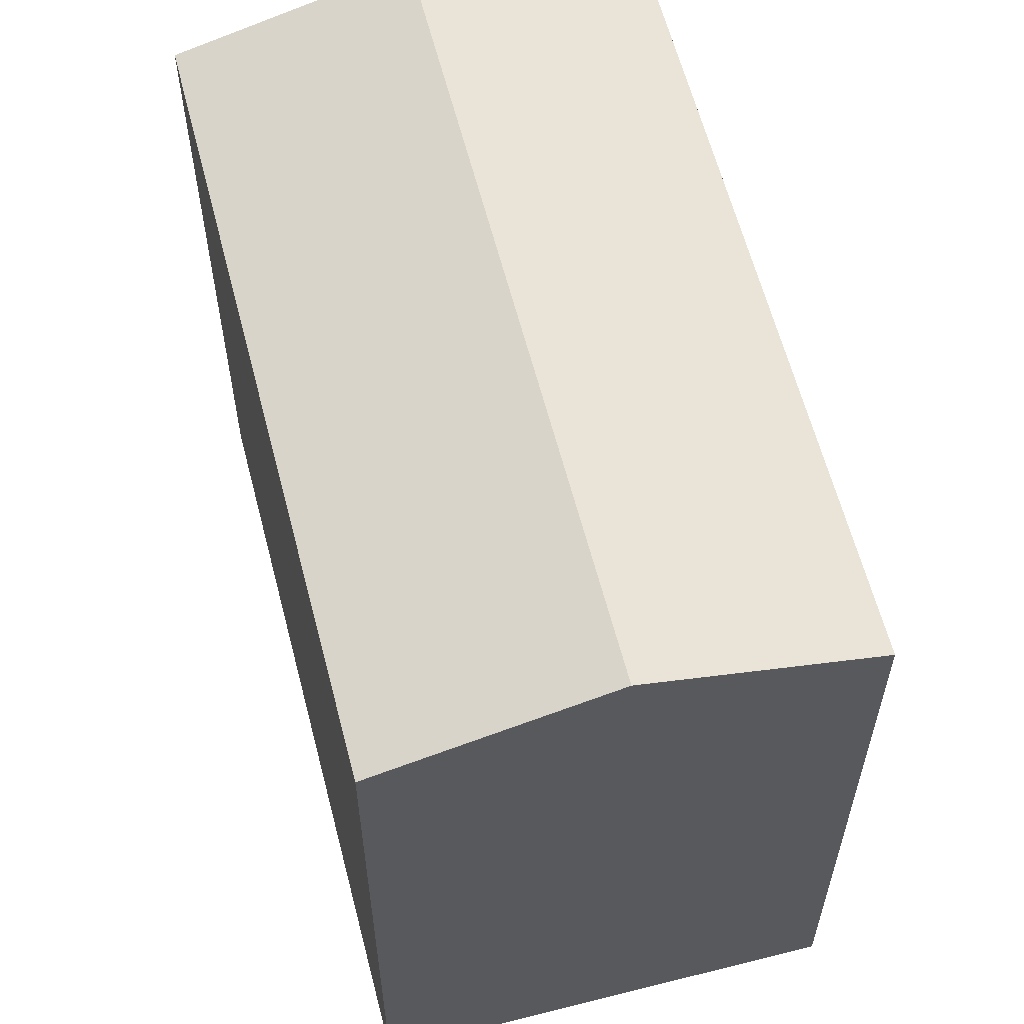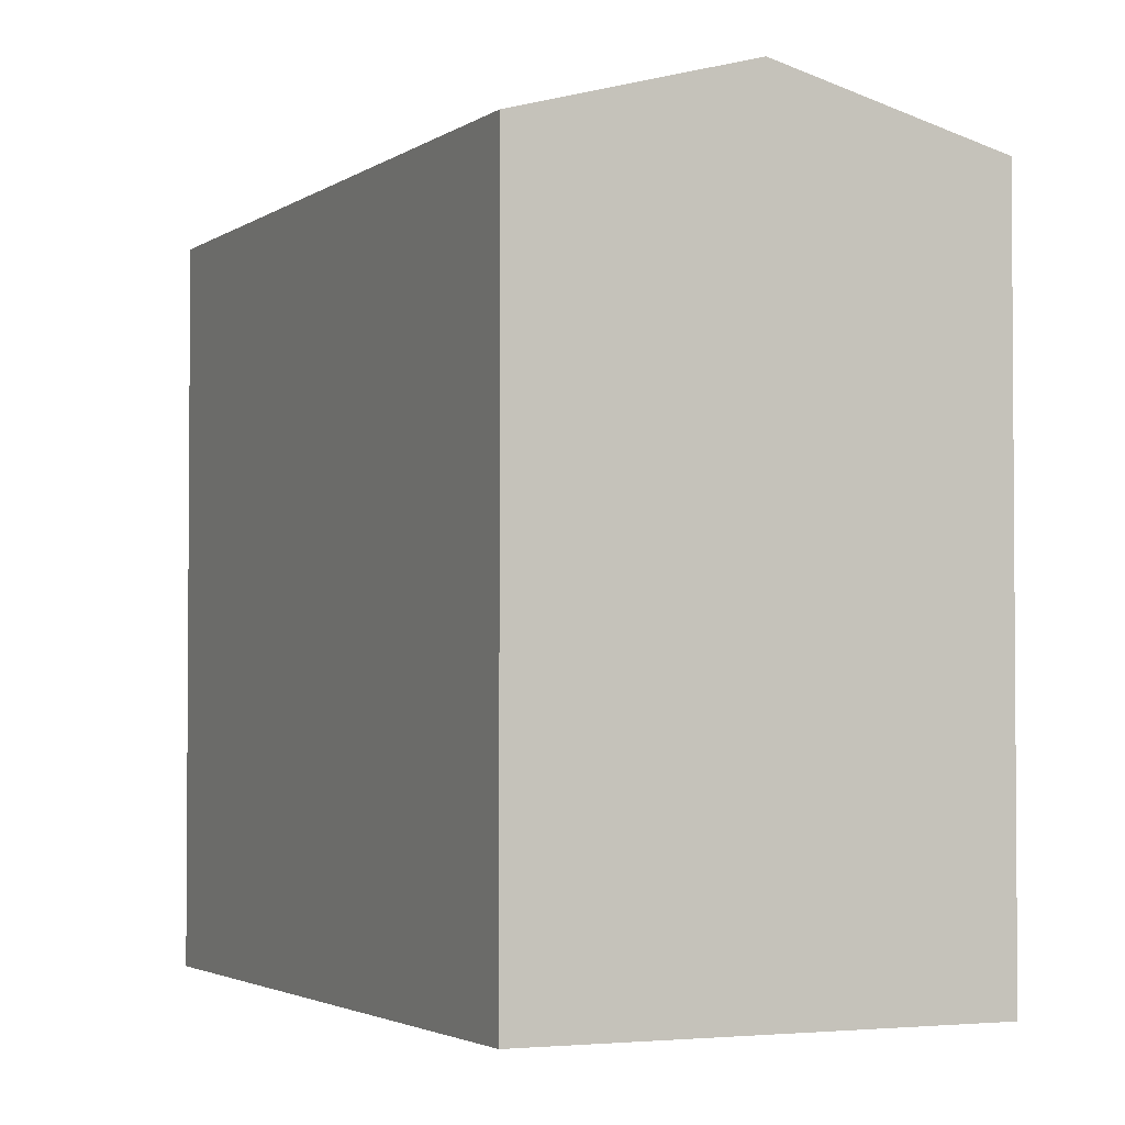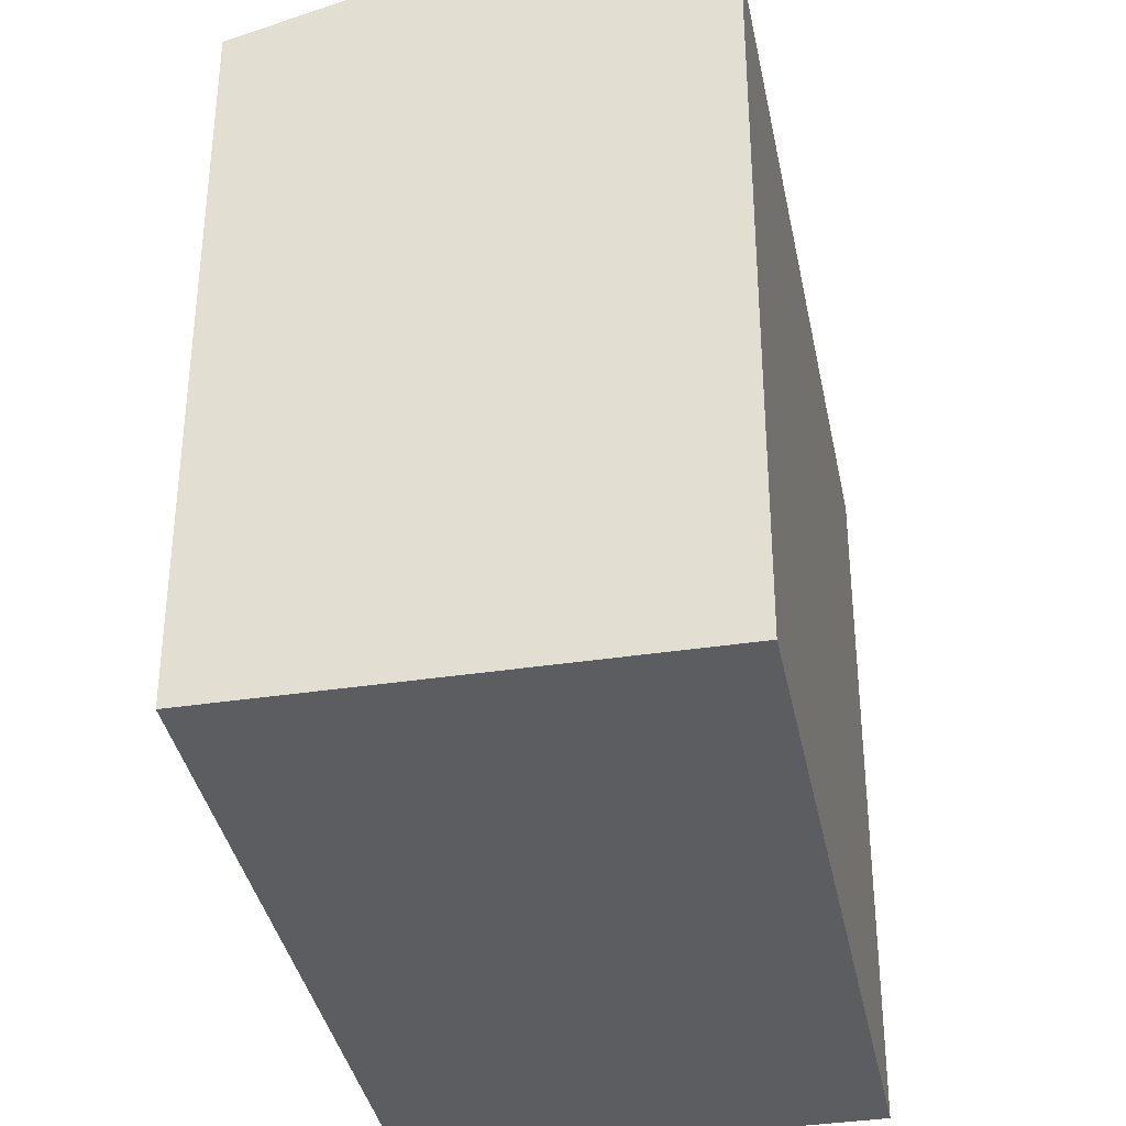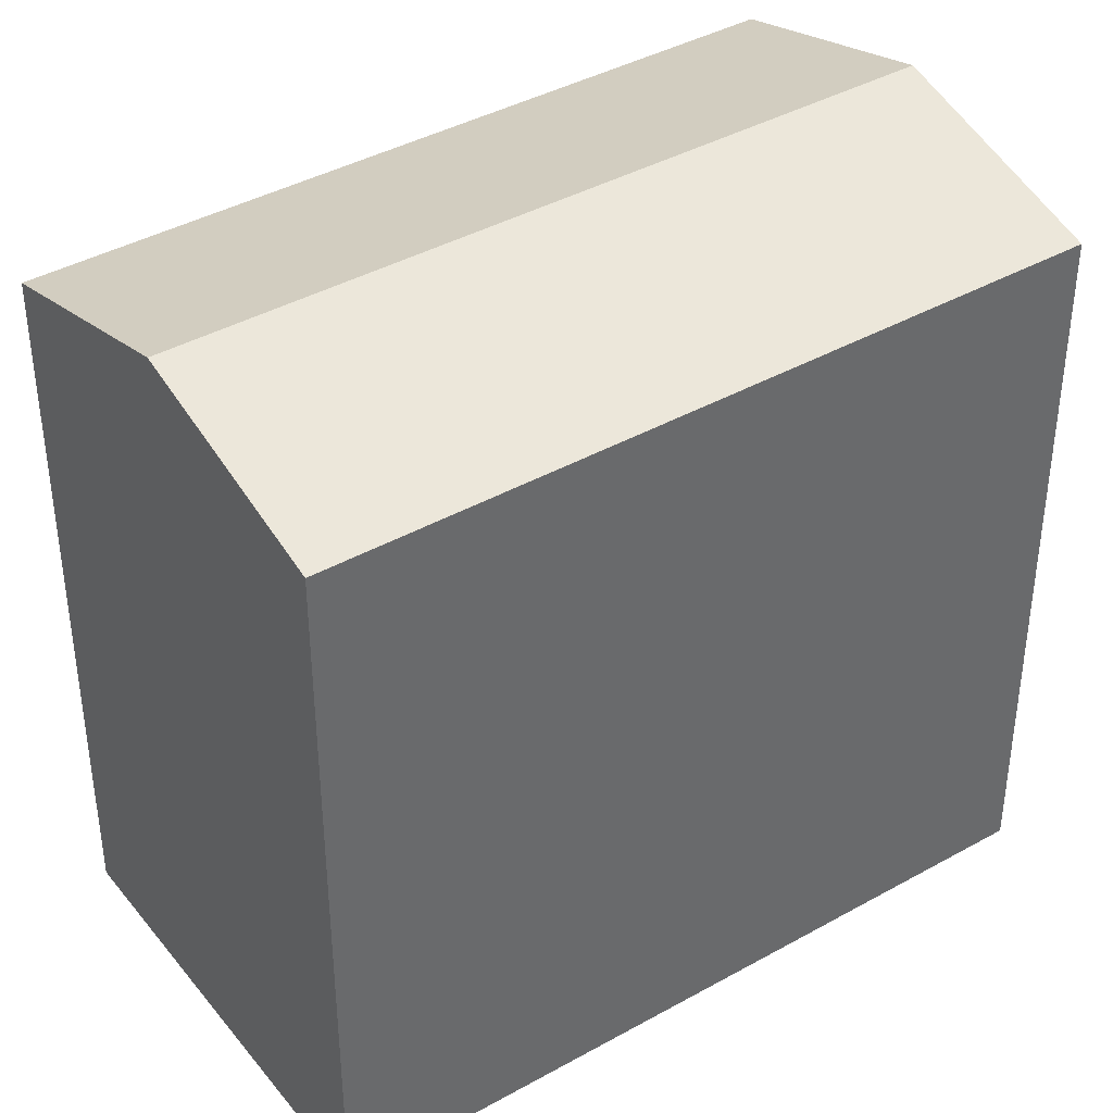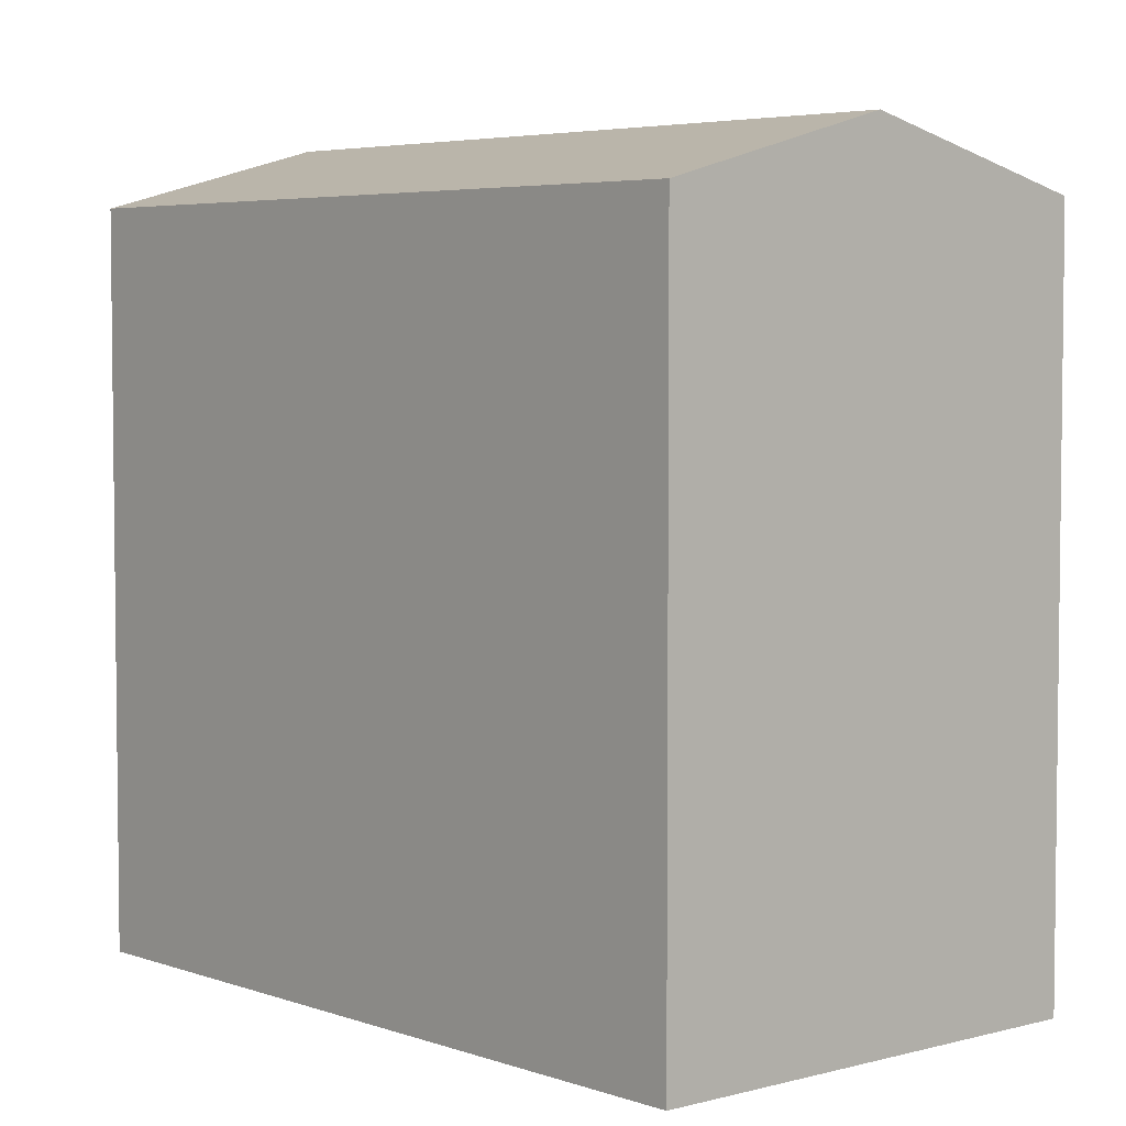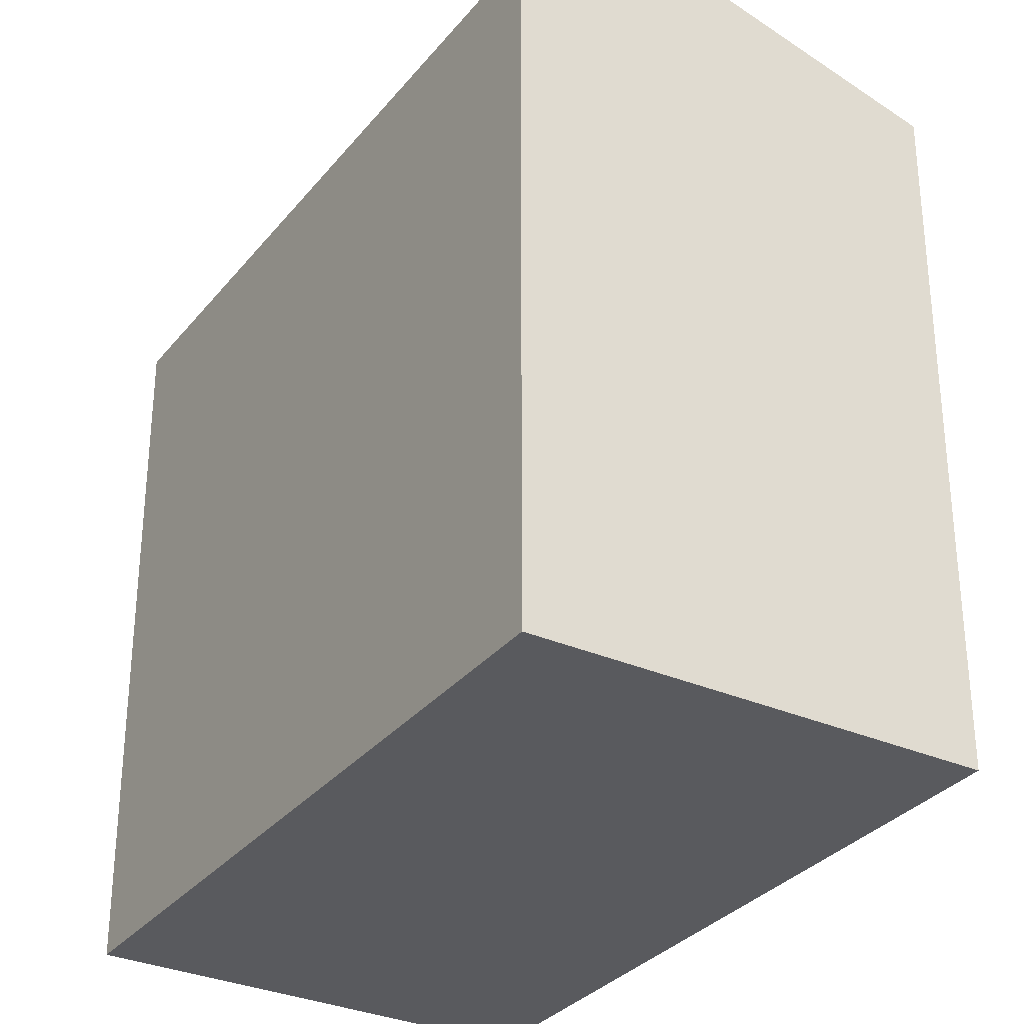
<metadata>
{"format":"obj","ext":"obj","renderer":"f3d","projection":"perspective","resolution":1024,"background":"white","views":[{"elev":61.1,"azim":9.2,"up":"+Y"},{"elev":-2.7,"azim":-1.2,"up":"+Y"},{"elev":-37.0,"azim":-145.3,"up":"+Y"},{"elev":40.2,"azim":-101.0,"up":"+Y"},{"elev":4.6,"azim":162.5,"up":"+Y"},{"elev":-31.7,"azim":171.7,"up":"+Y"}]}
</metadata>
<code>
v  7.1 -9.928e-16 16.21
v  9.722 2.606e-16 -4.256
v  16.82 -7.322e-16 11.96
v  0 0 0
v  4.861 17.77 -2.129
v  7.101 16.34 16.21
v  11.96 17.77 14.09
v  0.0003491 16.34 -0.0005177
v  9.722 16.34 -4.257
v  16.82 16.34 11.96
g defaultobject
f 1 2 3
f 2 1 4
f 5 6 7
f 6 5 8
f 9 7 10
f 7 9 5
f 10 1 3
f 1 10 6
f 6 10 7
f 6 4 1
f 4 6 8
f 8 2 4
f 2 8 9
f 9 8 5
f 2 10 3
f 10 2 9

</code>
